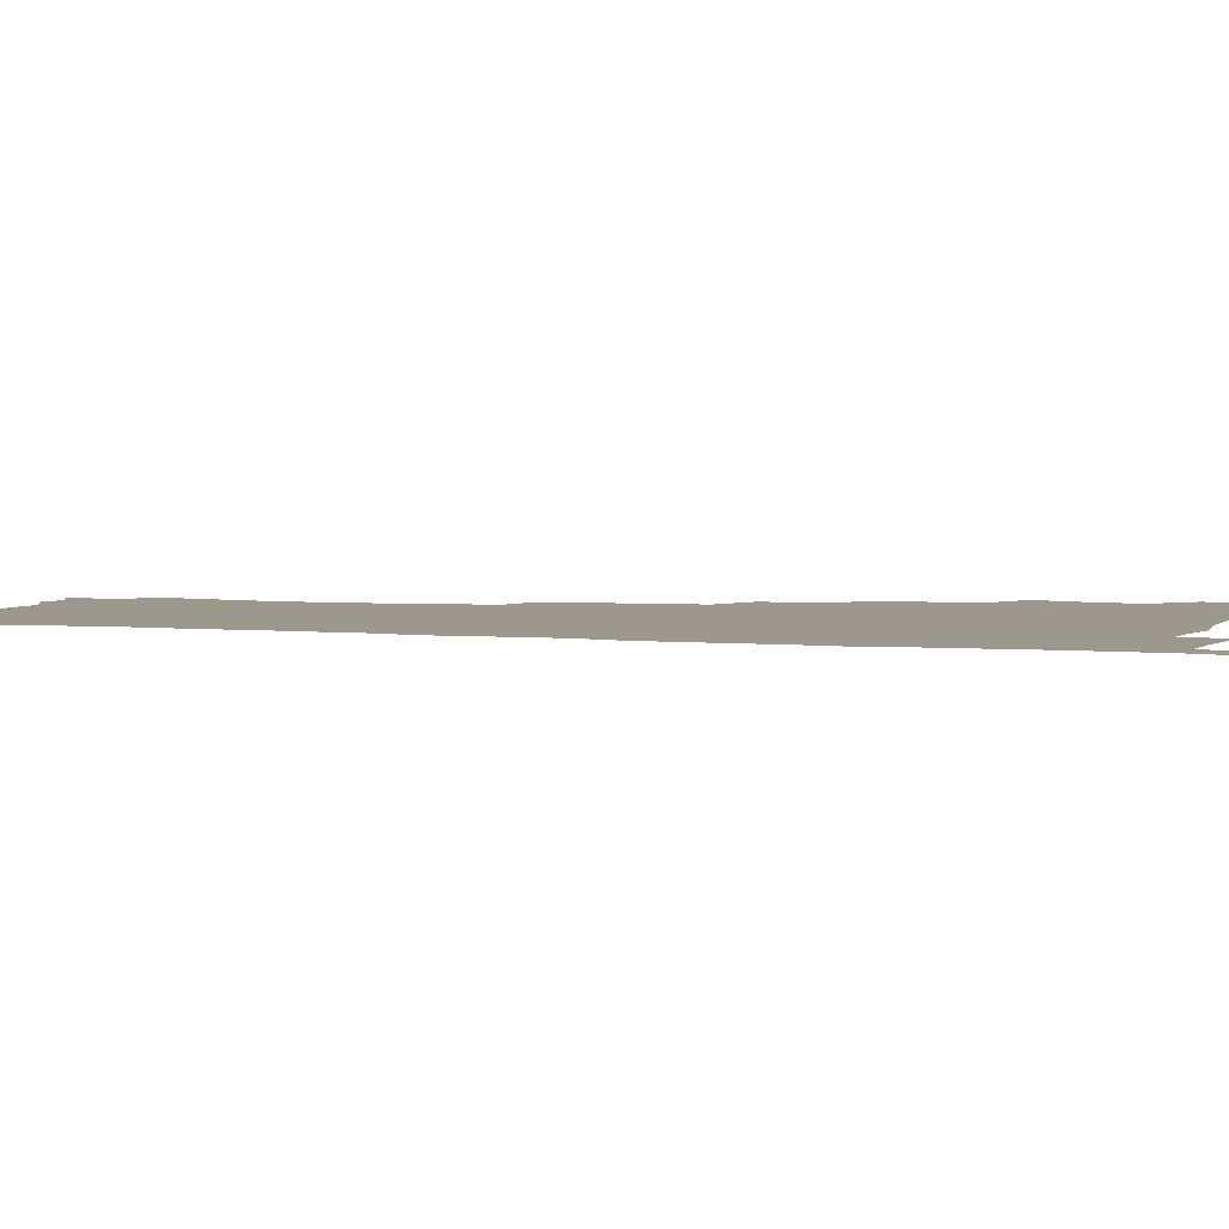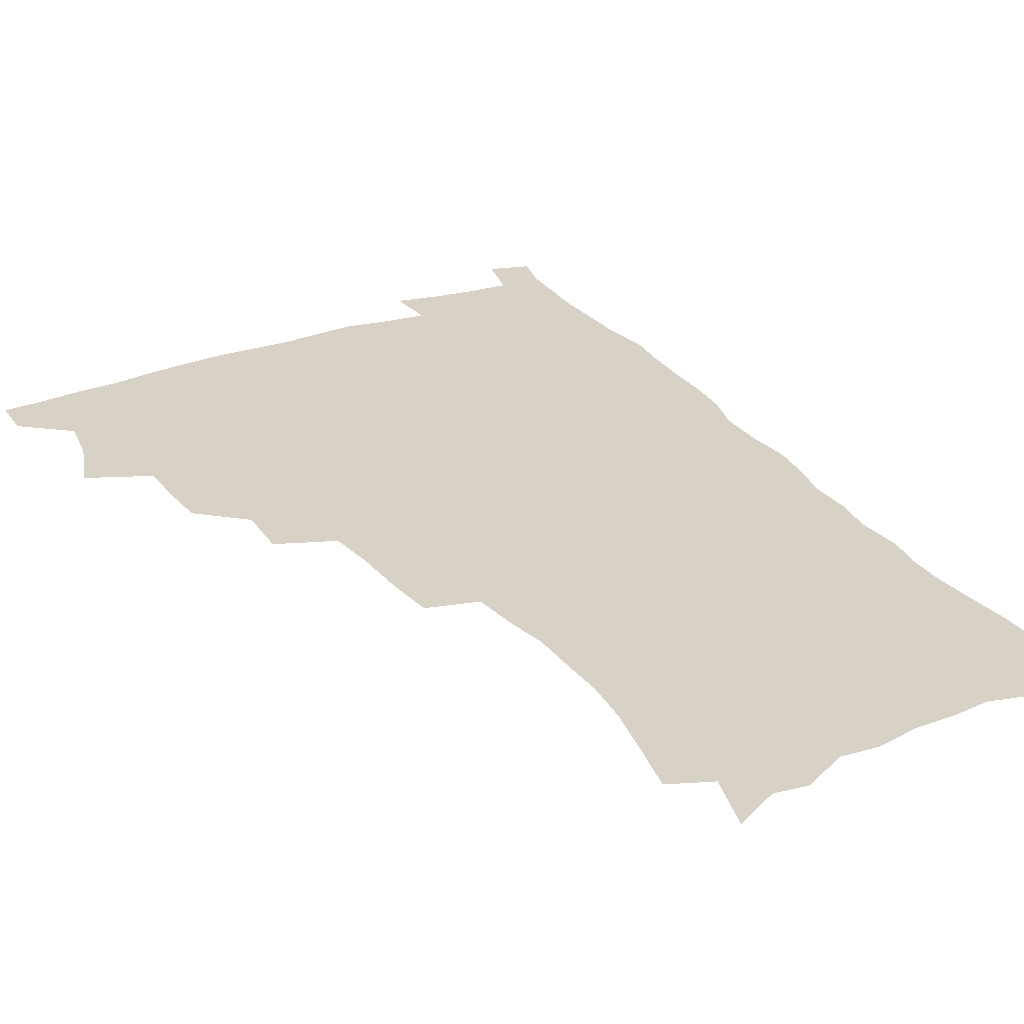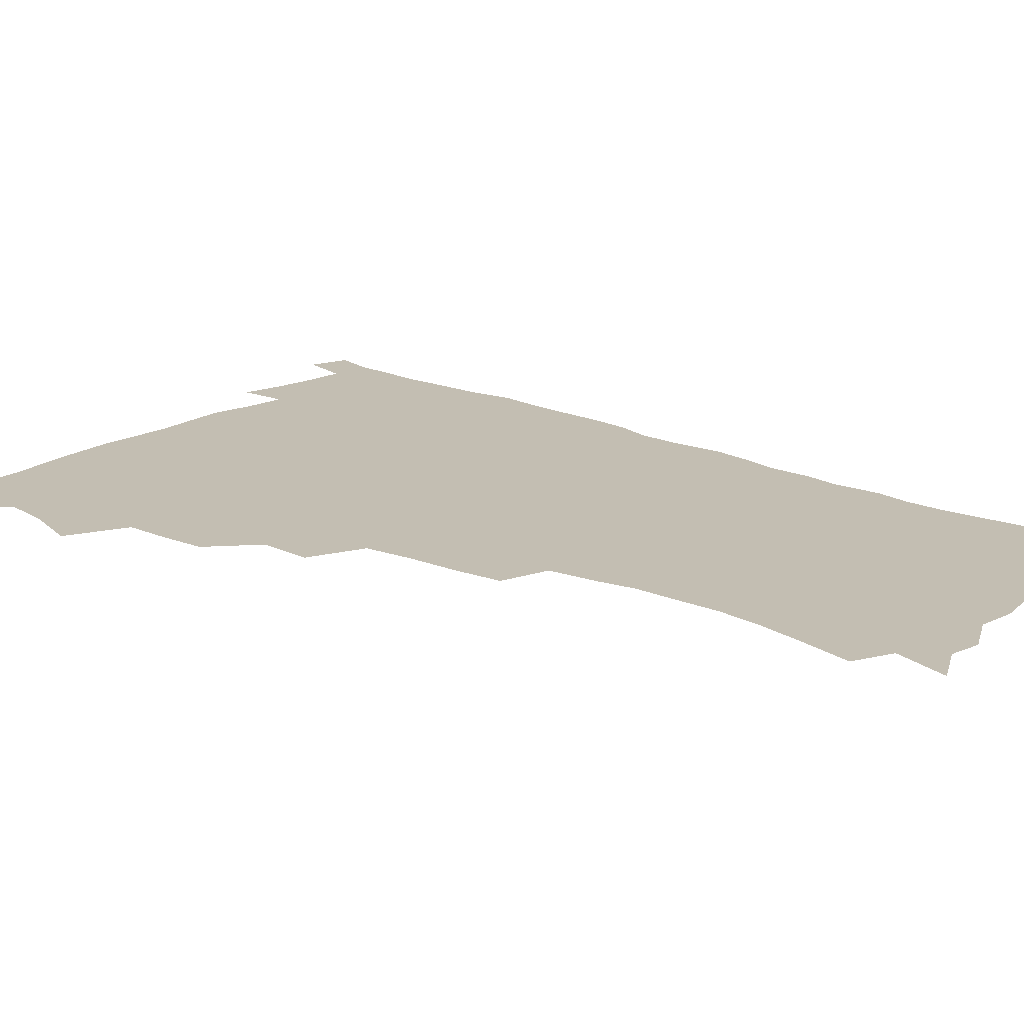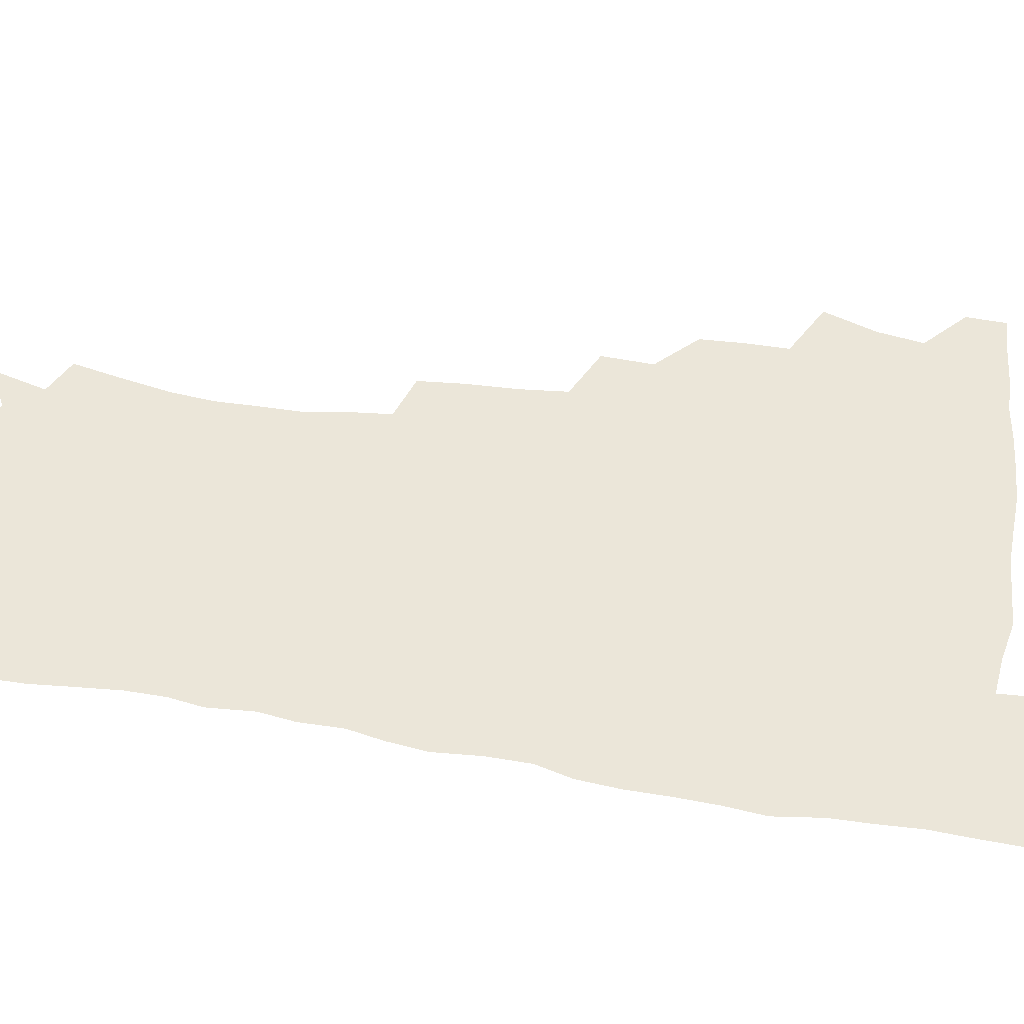
<metadata>
{"format":"obj","ext":"obj","renderer":"f3d","projection":"perspective","resolution":1024,"background":"white","views":[{"elev":3.2,"azim":109.0,"up":"+Z"},{"elev":27.4,"azim":-29.1,"up":"+Z"},{"elev":17.5,"azim":-49.0,"up":"+Z"},{"elev":47.3,"azim":99.9,"up":"+Z"}]}
</metadata>
<code>
v 480.7 506.1 0
v 481.4 521.4 0
v 486.9 453.4 0
v 494.6 474.2 0
v 497.6 491.7 0
v 498.1 507.1 0
v 496.9 522.3 0
v 509.8 409.3 0
v 509 425.9 0
v 509.2 442.9 0
v 512.7 461.6 0
v 513.5 477.3 0
v 515.1 493.3 0
v 514.1 507.9 0
v 512 523.8 0
v 524.9 374.7 0
v 526 394.6 0
v 527.6 413.8 0
v 528.7 431.5 0
v 527.6 446.9 0
v 528.8 463.1 0
v 529.6 478.7 0
v 530.7 494.1 0
v 529.1 509 0
v 527.4 524.4 0
v 549.5 310.4 0
v 547.9 328.4 0
v 547.3 348.2 0
v 545.5 366.1 0
v 544.2 383.6 0
v 546.5 403.8 0
v 544 417.8 0
v 547.6 437.2 0
v 547.2 451.5 0
v 546.1 465.8 0
v 546.3 480.6 0
v 546 494.9 0
v 544.5 509.5 0
v 541.9 526.6 0
v 562.3 184.5 0
v 566.6 203.6 0
v 570.6 223.1 0
v 572.4 240.2 0
v 572.2 255.2 0
v 572.2 272.8 0
v 569.6 287.3 0
v 567.8 305.3 0
v 565.5 322.2 0
v 564.1 339.4 0
v 562.5 355.9 0
v 561.7 373.4 0
v 561 390 0
v 561.4 407.2 0
v 560.7 422.2 0
v 561.7 438.1 0
v 562.2 453.4 0
v 562.2 467.8 0
v 561.6 481.8 0
v 560.4 496 0
v 558.9 510.9 0
v 556.5 528 0
v 570.9 156.4 0
v 577.1 178.1 0
v 576.6 190.7 0
v 583.9 216.4 0
v 585.3 233.2 0
v 585.7 249.4 0
v 585.4 265.3 0
v 583.9 279.9 0
v 582.9 297.5 0
v 581.6 314.7 0
v 580.3 331.2 0
v 578.4 345.8 0
v 577.3 362 0
v 576.4 377.9 0
v 576 394 0
v 576.6 410.6 0
v 577.1 426 0
v 576.8 440.3 0
v 576.9 455 0
v 576.4 468.8 0
v 575.6 482.7 0
v 575 496.6 0
v 573.9 510.9 0
v 571 529 0
v 587.5 165 0
v 590.6 182.6 0
v 593.1 201.3 0
v 598.1 224.9 0
v 598.4 240.6 0
v 598.5 256.9 0
v 597.7 272.1 0
v 595.9 285.5 0
v 595.2 302.8 0
v 594 318.2 0
v 593 334.7 0
v 592.3 350.9 0
v 591.2 365.8 0
v 591 382.6 0
v 590.9 398.1 0
v 590.8 412.7 0
v 591.6 428.6 0
v 590.6 441.4 0
v 591 456 0
v 591.3 469.8 0
v 589.8 483.6 0
v 589.1 497.4 0
v 588.1 511.7 0
v 586 528.5 0
v 599.4 163.3 0
v 607.3 193.7 0
v 609.6 213.5 0
v 610.1 229 0
v 609.2 241.4 0
v 609.9 260.5 0
v 609.2 275.6 0
v 608.5 292.1 0
v 607.5 307.1 0
v 606.5 322 0
v 605.8 337.8 0
v 605.3 353.9 0
v 604.3 367.6 0
v 604.1 383 0
v 603.8 397.8 0
v 604.4 414.4 0
v 604.5 428.9 0
v 604.2 442.1 0
v 604.7 456.7 0
v 604.8 470.3 0
v 604.2 484 0
v 603 498.3 0
v 602.4 512.4 0
v 600.9 528.1 0
v 615.7 171.6 0
v 620.2 197.3 0
v 621.4 215.2 0
v 621.9 232.2 0
v 621.9 247.9 0
v 621.4 262.6 0
v 620.8 277.9 0
v 620.1 293.3 0
v 619.2 307.8 0
v 619.2 326.7 0
v 618.5 340.6 0
v 618 355.9 0
v 617.1 369 0
v 617.5 385.3 0
v 617.5 400.6 0
v 617.6 415.4 0
v 617.6 429.1 0
v 617.8 443.1 0
v 618.4 457.7 0
v 618.2 470.7 0
v 618.4 484.2 0
v 618.4 497.7 0
v 617.4 512 0
v 615.1 529.2 0
v 629.8 170.4 0
v 632.6 196.8 0
v 633.3 216.6 0
v 633.5 234.4 0
v 633.4 249.2 0
v 633 265.1 0
v 632.5 280.5 0
v 632 296 0
v 631.5 311.1 0
v 631.3 325.5 0
v 630.8 341.1 0
v 630.4 356.4 0
v 630.4 372.4 0
v 630.3 385.9 0
v 630.5 401.1 0
v 630.6 416.2 0
v 630.8 429.3 0
v 630.9 443.3 0
v 631.5 457.3 0
v 631.8 470.6 0
v 632.1 484.2 0
v 632.4 497.6 0
v 631.5 512.2 0
v 629.3 530.2 0
v 644.7 173.4 0
v 645.3 196.4 0
v 645.2 217.1 0
v 645 234.4 0
v 644.9 248.8 0
v 644.5 265.3 0
v 644.3 279.2 0
v 643.7 295.2 0
v 643.2 313.6 0
v 643.3 325.8 0
v 643.2 339.7 0
v 642.9 356 0
v 642.9 371.4 0
v 643 386.8 0
v 643.3 400.9 0
v 643.8 414.8 0
v 643.9 429.6 0
v 643.9 444 0
v 644.9 456.8 0
v 645.3 470.2 0
v 645.7 484.1 0
v 646 497.6 0
v 645.9 511.7 0
v 645.3 527.3 0
v 659.3 173.6 0
v 658.2 196 0
v 657.4 214.8 0
v 656.7 232.8 0
v 657.1 245.8 0
v 656 264.6 0
v 655.8 279.9 0
v 655.4 295.5 0
v 655.2 311.1 0
v 655.2 325.8 0
v 655.3 339.7 0
v 655.2 356.5 0
v 655.5 370.7 0
v 656.5 383.8 0
v 656.2 399.8 0
v 656.9 413.6 0
v 657.3 428.1 0
v 658.4 441.5 0
v 658.3 456.4 0
v 658.8 470 0
v 659.3 483.5 0
v 659.6 497.4 0
v 660.1 511.2 0
v 660.1 526 0
v 659.1 543.9 0
v 673.4 175.2 0
v 671.3 194.2 0
v 669.6 213.5 0
v 668.8 230.3 0
v 668.6 245.4 0
v 668.2 261.3 0
v 667.4 278.4 0
v 667.7 292.8 0
v 666.9 310 0
v 667.3 324.1 0
v 667.3 339.5 0
v 668.3 353.1 0
v 668.3 368.3 0
v 669.2 382.3 0
v 670.7 395.6 0
v 670.4 411.2 0
v 670.9 426.2 0
v 671.8 440.1 0
v 671.3 456 0
v 672.4 469.2 0
v 673 483 0
v 673.7 496.8 0
v 674.2 510.8 0
v 674.6 525.4 0
v 675.1 540.5 0
v 688.4 171.1 0
v 685 190.7 0
v 682.6 209.6 0
v 681.2 226.8 0
v 681.1 241.7 0
v 680.3 258.1 0
v 680.3 273.4 0
v 680.3 288.8 0
v 680.3 304.4 0
v 679.6 321.1 0
v 680.7 334.9 0
v 681.8 348.9 0
v 682.3 363.7 0
v 682.5 379.1 0
v 684.4 392.5 0
v 682.8 411.1 0
v 685.5 423.3 0
v 686 437.9 0
v 686.4 452.8 0
v 686.8 467.3 0
v 687.4 481.5 0
v 687.8 495.9 0
v 688.3 510.1 0
v 689.2 524.3 0
v 690.3 538.6 0
v 703.3 167 0
v 699.4 185.8 0
v 696.2 204.9 0
v 695.3 220.3 0
v 694.5 236 0
v 693.6 252.2 0
v 692.7 268.9 0
v 693.5 283.1 0
v 693.7 298.5 0
v 693.4 314.7 0
v 694.7 328.8 0
v 696.7 342.4 0
v 695.5 359.9 0
v 696.3 374.7 0
v 699.4 387.5 0
v 698.7 404.9 0
v 699.4 419.9 0
v 701.6 433.9 0
v 700.6 450.4 0
v 701.4 465 0
v 701.9 479.8 0
v 703 494.1 0
v 702.7 509.1 0
v 704.1 523.3 0
v 704.7 537.8 0
v 709.1 555.8 0
v 718.6 162 0
v 712.7 183.2 0
v 710.8 198.5 0
v 710.8 212.1 0
v 709.3 227.9 0
v 708 244.2 0
v 708.2 259 0
v 710.3 271.8 0
v 709.1 289.3 0
v 711.1 303 0
v 711 319.3 0
v 713.7 332.6 0
v 715.6 347.4 0
v 714.3 365.2 0
v 714.6 381.6 0
v 718.3 395.2 0
v 719.7 410.7 0
v 719.9 426.9 0
v 720.6 442.8 0
v 722.2 458 0
v 719.7 475.7 0
v 719.4 491.4 0
v 718.8 507.3 0
v 719.6 522.1 0
v 720.2 536.8 0
v 723.6 551.3 0
v 734.6 156.1 0
v 729.6 175.5 0
f 5 6 1
f 1 6 2
f 6 7 2
f 10 11 3
f 3 11 4
f 11 12 4
f 4 12 5
f 12 13 5
f 5 13 6
f 13 14 6
f 6 14 7
f 14 15 7
f 17 18 8
f 8 18 9
f 18 19 9
f 9 19 10
f 19 20 10
f 10 20 11
f 20 21 11
f 11 21 12
f 21 22 12
f 12 22 13
f 22 23 13
f 13 23 14
f 23 24 14
f 14 24 15
f 24 25 15
f 29 30 16
f 16 30 17
f 30 31 17
f 17 31 18
f 31 32 18
f 18 32 19
f 32 33 19
f 19 33 20
f 33 34 20
f 20 34 21
f 34 35 21
f 21 35 22
f 35 36 22
f 22 36 23
f 36 37 23
f 23 37 24
f 37 38 24
f 24 38 25
f 38 39 25
f 47 48 26
f 26 48 27
f 48 49 27
f 27 49 28
f 49 50 28
f 28 50 29
f 50 51 29
f 29 51 30
f 51 52 30
f 30 52 31
f 52 53 31
f 31 53 32
f 53 54 32
f 32 54 33
f 54 55 33
f 33 55 34
f 55 56 34
f 34 56 35
f 56 57 35
f 35 57 36
f 57 58 36
f 36 58 37
f 58 59 37
f 37 59 38
f 59 60 38
f 38 60 39
f 60 61 39
f 63 64 40
f 40 64 41
f 64 65 41
f 41 65 42
f 65 66 42
f 42 66 43
f 66 67 43
f 43 67 44
f 67 68 44
f 44 68 45
f 68 69 45
f 45 69 46
f 69 70 46
f 46 70 47
f 70 71 47
f 47 71 48
f 71 72 48
f 48 72 49
f 72 73 49
f 49 73 50
f 73 74 50
f 50 74 51
f 74 75 51
f 51 75 52
f 75 76 52
f 52 76 53
f 76 77 53
f 53 77 54
f 77 78 54
f 54 78 55
f 78 79 55
f 55 79 56
f 79 80 56
f 56 80 57
f 80 81 57
f 57 81 58
f 81 82 58
f 58 82 59
f 82 83 59
f 59 83 60
f 83 84 60
f 60 84 61
f 84 85 61
f 62 86 63
f 86 87 63
f 63 87 64
f 87 88 64
f 64 88 65
f 88 89 65
f 65 89 66
f 89 90 66
f 66 90 67
f 90 91 67
f 67 91 68
f 91 92 68
f 68 92 69
f 92 93 69
f 69 93 70
f 93 94 70
f 70 94 71
f 94 95 71
f 71 95 72
f 95 96 72
f 72 96 73
f 96 97 73
f 73 97 74
f 97 98 74
f 74 98 75
f 98 99 75
f 75 99 76
f 99 100 76
f 76 100 77
f 100 101 77
f 77 101 78
f 101 102 78
f 78 102 79
f 102 103 79
f 79 103 80
f 103 104 80
f 80 104 81
f 104 105 81
f 81 105 82
f 105 106 82
f 82 106 83
f 106 107 83
f 83 107 84
f 107 108 84
f 84 108 85
f 108 109 85
f 86 110 87
f 110 111 87
f 87 111 88
f 111 112 88
f 88 112 89
f 112 113 89
f 89 113 90
f 113 114 90
f 90 114 91
f 114 115 91
f 91 115 92
f 115 116 92
f 92 116 93
f 116 117 93
f 93 117 94
f 117 118 94
f 94 118 95
f 118 119 95
f 95 119 96
f 119 120 96
f 96 120 97
f 120 121 97
f 97 121 98
f 121 122 98
f 98 122 99
f 122 123 99
f 99 123 100
f 123 124 100
f 100 124 101
f 124 125 101
f 101 125 102
f 125 126 102
f 102 126 103
f 126 127 103
f 103 127 104
f 127 128 104
f 104 128 105
f 128 129 105
f 105 129 106
f 129 130 106
f 106 130 107
f 130 131 107
f 107 131 108
f 131 132 108
f 108 132 109
f 132 133 109
f 110 134 111
f 134 135 111
f 111 135 112
f 135 136 112
f 112 136 113
f 136 137 113
f 113 137 114
f 137 138 114
f 114 138 115
f 138 139 115
f 115 139 116
f 139 140 116
f 116 140 117
f 140 141 117
f 117 141 118
f 141 142 118
f 118 142 119
f 142 143 119
f 119 143 120
f 143 144 120
f 120 144 121
f 144 145 121
f 121 145 122
f 145 146 122
f 122 146 123
f 146 147 123
f 123 147 124
f 147 148 124
f 124 148 125
f 148 149 125
f 125 149 126
f 149 150 126
f 126 150 127
f 150 151 127
f 127 151 128
f 151 152 128
f 128 152 129
f 152 153 129
f 129 153 130
f 153 154 130
f 130 154 131
f 154 155 131
f 131 155 132
f 155 156 132
f 132 156 133
f 156 157 133
f 134 158 135
f 158 159 135
f 135 159 136
f 159 160 136
f 136 160 137
f 160 161 137
f 137 161 138
f 161 162 138
f 138 162 139
f 162 163 139
f 139 163 140
f 163 164 140
f 140 164 141
f 164 165 141
f 141 165 142
f 165 166 142
f 142 166 143
f 166 167 143
f 143 167 144
f 167 168 144
f 144 168 145
f 168 169 145
f 145 169 146
f 169 170 146
f 146 170 147
f 170 171 147
f 147 171 148
f 171 172 148
f 148 172 149
f 172 173 149
f 149 173 150
f 173 174 150
f 150 174 151
f 174 175 151
f 151 175 152
f 175 176 152
f 152 176 153
f 176 177 153
f 153 177 154
f 177 178 154
f 154 178 155
f 178 179 155
f 155 179 156
f 179 180 156
f 156 180 157
f 180 181 157
f 158 182 159
f 182 183 159
f 159 183 160
f 183 184 160
f 160 184 161
f 184 185 161
f 161 185 162
f 185 186 162
f 162 186 163
f 186 187 163
f 163 187 164
f 187 188 164
f 164 188 165
f 188 189 165
f 165 189 166
f 189 190 166
f 166 190 167
f 190 191 167
f 167 191 168
f 191 192 168
f 168 192 169
f 192 193 169
f 169 193 170
f 193 194 170
f 170 194 171
f 194 195 171
f 171 195 172
f 195 196 172
f 172 196 173
f 196 197 173
f 173 197 174
f 197 198 174
f 174 198 175
f 198 199 175
f 175 199 176
f 199 200 176
f 176 200 177
f 200 201 177
f 177 201 178
f 201 202 178
f 178 202 179
f 202 203 179
f 179 203 180
f 203 204 180
f 180 204 181
f 204 205 181
f 182 206 183
f 206 207 183
f 183 207 184
f 207 208 184
f 184 208 185
f 208 209 185
f 185 209 186
f 209 210 186
f 186 210 187
f 210 211 187
f 187 211 188
f 211 212 188
f 188 212 189
f 212 213 189
f 189 213 190
f 213 214 190
f 190 214 191
f 214 215 191
f 191 215 192
f 215 216 192
f 192 216 193
f 216 217 193
f 193 217 194
f 217 218 194
f 194 218 195
f 218 219 195
f 195 219 196
f 219 220 196
f 196 220 197
f 220 221 197
f 197 221 198
f 221 222 198
f 198 222 199
f 222 223 199
f 199 223 200
f 223 224 200
f 200 224 201
f 224 225 201
f 201 225 202
f 225 226 202
f 202 226 203
f 226 227 203
f 203 227 204
f 227 228 204
f 204 228 205
f 228 229 205
f 206 231 207
f 231 232 207
f 207 232 208
f 232 233 208
f 208 233 209
f 233 234 209
f 209 234 210
f 234 235 210
f 210 235 211
f 235 236 211
f 211 236 212
f 236 237 212
f 212 237 213
f 237 238 213
f 213 238 214
f 238 239 214
f 214 239 215
f 239 240 215
f 215 240 216
f 240 241 216
f 216 241 217
f 241 242 217
f 217 242 218
f 242 243 218
f 218 243 219
f 243 244 219
f 219 244 220
f 244 245 220
f 220 245 221
f 245 246 221
f 221 246 222
f 246 247 222
f 222 247 223
f 247 248 223
f 223 248 224
f 248 249 224
f 224 249 225
f 249 250 225
f 225 250 226
f 250 251 226
f 226 251 227
f 251 252 227
f 227 252 228
f 252 253 228
f 228 253 229
f 253 254 229
f 229 254 230
f 254 255 230
f 231 256 232
f 256 257 232
f 232 257 233
f 257 258 233
f 233 258 234
f 258 259 234
f 234 259 235
f 259 260 235
f 235 260 236
f 260 261 236
f 236 261 237
f 261 262 237
f 237 262 238
f 262 263 238
f 238 263 239
f 263 264 239
f 239 264 240
f 264 265 240
f 240 265 241
f 265 266 241
f 241 266 242
f 266 267 242
f 242 267 243
f 267 268 243
f 243 268 244
f 268 269 244
f 244 269 245
f 269 270 245
f 245 270 246
f 270 271 246
f 246 271 247
f 271 272 247
f 247 272 248
f 272 273 248
f 248 273 249
f 273 274 249
f 249 274 250
f 274 275 250
f 250 275 251
f 275 276 251
f 251 276 252
f 276 277 252
f 252 277 253
f 277 278 253
f 253 278 254
f 278 279 254
f 254 279 255
f 279 280 255
f 256 281 257
f 281 282 257
f 257 282 258
f 282 283 258
f 258 283 259
f 283 284 259
f 259 284 260
f 284 285 260
f 260 285 261
f 285 286 261
f 261 286 262
f 286 287 262
f 262 287 263
f 287 288 263
f 263 288 264
f 288 289 264
f 264 289 265
f 289 290 265
f 265 290 266
f 290 291 266
f 266 291 267
f 291 292 267
f 267 292 268
f 292 293 268
f 268 293 269
f 293 294 269
f 269 294 270
f 294 295 270
f 270 295 271
f 295 296 271
f 271 296 272
f 296 297 272
f 272 297 273
f 297 298 273
f 273 298 274
f 298 299 274
f 274 299 275
f 299 300 275
f 275 300 276
f 300 301 276
f 276 301 277
f 301 302 277
f 277 302 278
f 302 303 278
f 278 303 279
f 303 304 279
f 279 304 280
f 304 305 280
f 281 307 282
f 307 308 282
f 282 308 283
f 308 309 283
f 283 309 284
f 309 310 284
f 284 310 285
f 310 311 285
f 285 311 286
f 311 312 286
f 286 312 287
f 312 313 287
f 287 313 288
f 313 314 288
f 288 314 289
f 314 315 289
f 289 315 290
f 315 316 290
f 290 316 291
f 316 317 291
f 291 317 292
f 317 318 292
f 292 318 293
f 318 319 293
f 293 319 294
f 319 320 294
f 294 320 295
f 320 321 295
f 295 321 296
f 321 322 296
f 296 322 297
f 322 323 297
f 297 323 298
f 323 324 298
f 298 324 299
f 324 325 299
f 299 325 300
f 325 326 300
f 300 326 301
f 326 327 301
f 301 327 302
f 327 328 302
f 302 328 303
f 328 329 303
f 303 329 304
f 329 330 304
f 304 330 305
f 330 331 305
f 305 331 306
f 331 332 306
f 307 333 308
f 333 334 308
f 308 334 309

</code>
